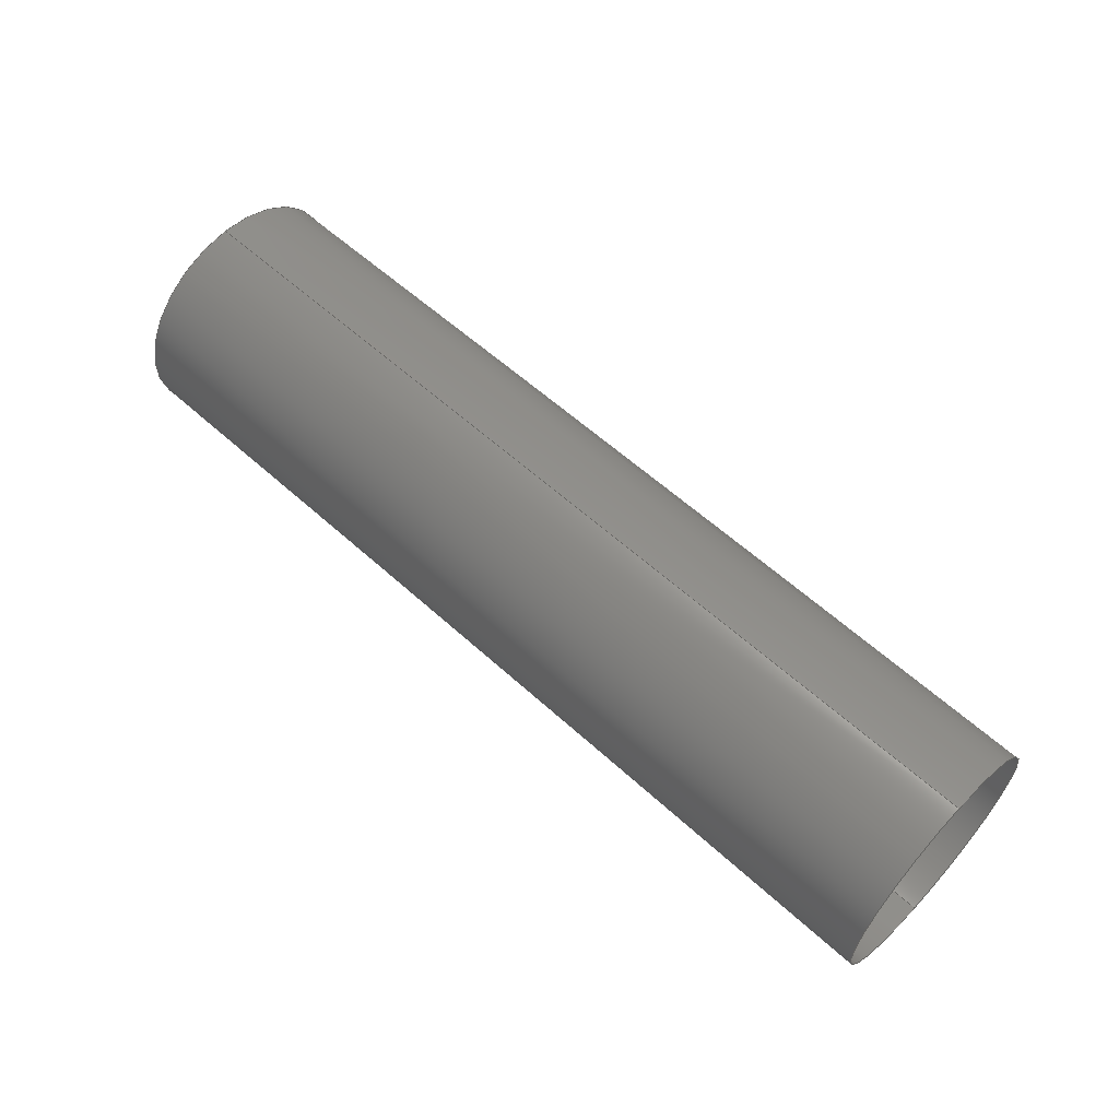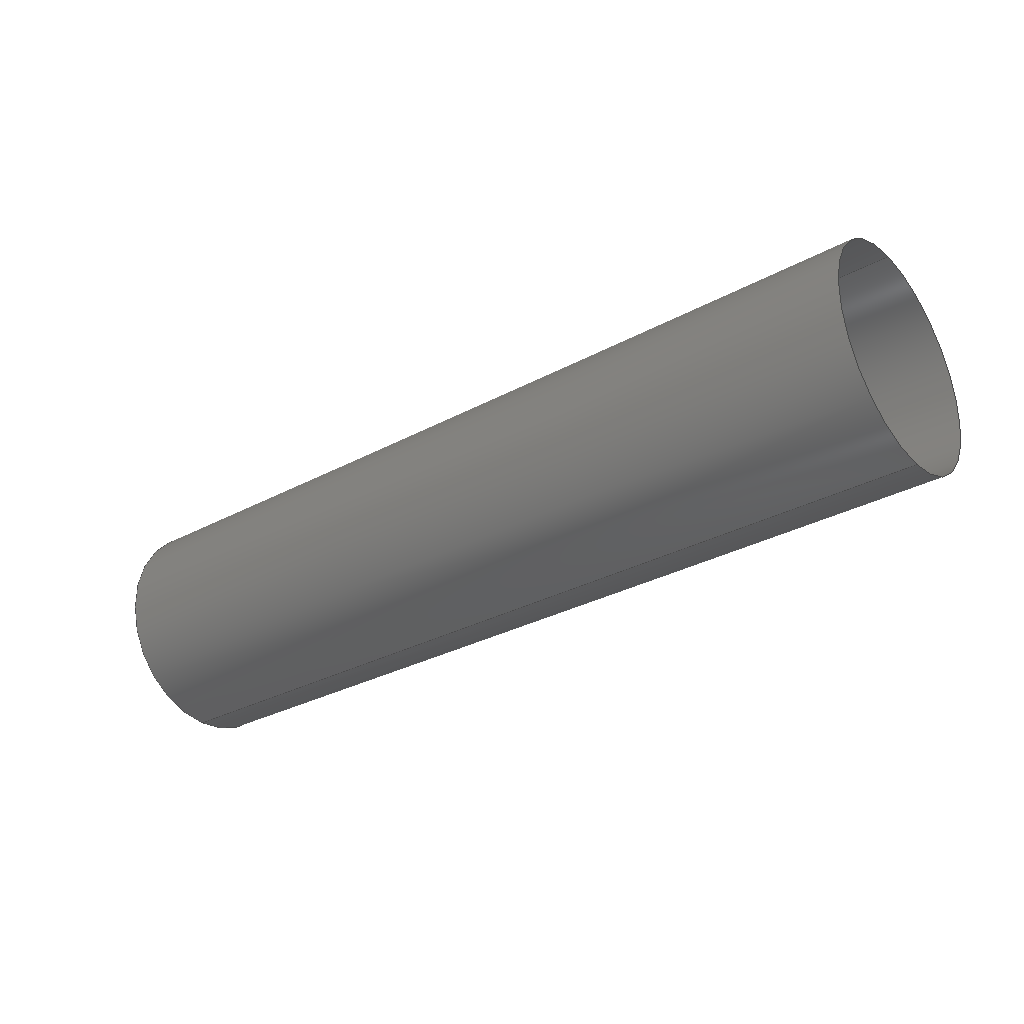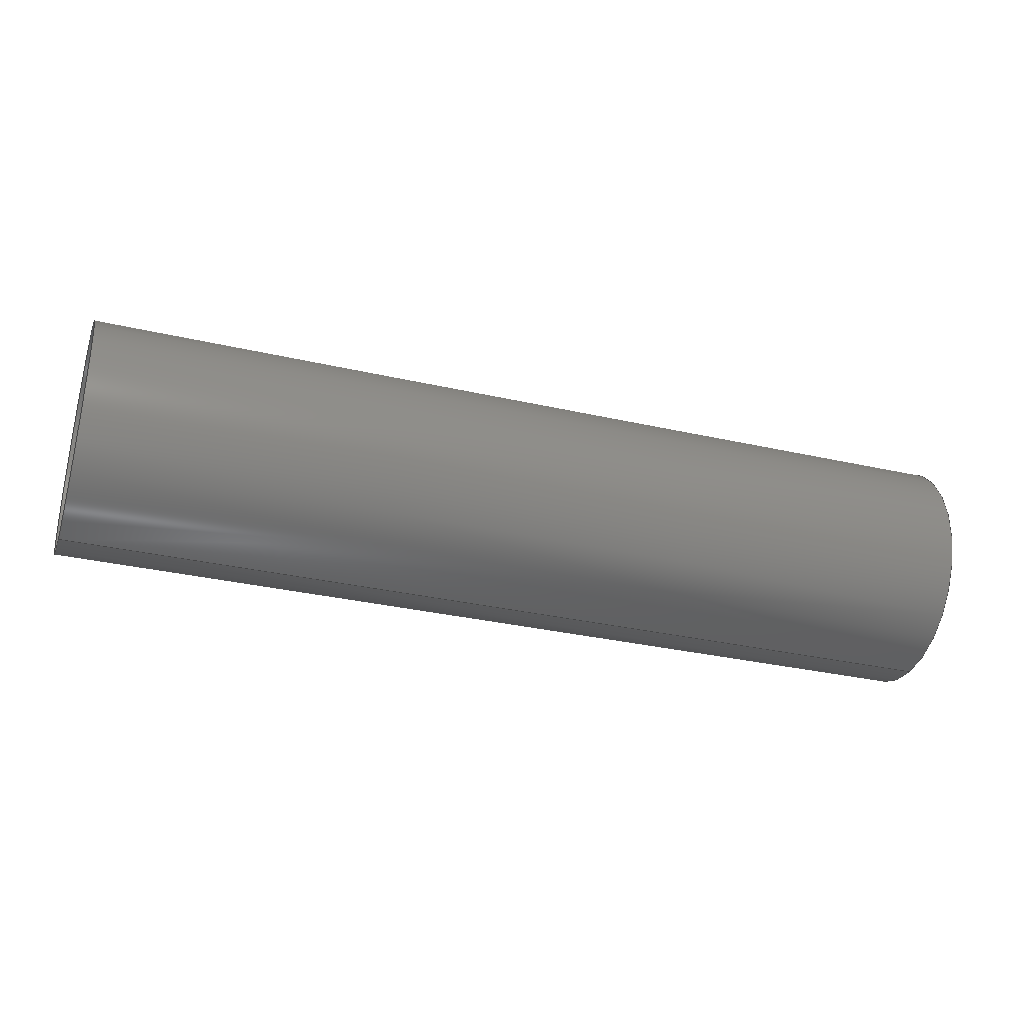
<metadata>
{"format":"step","ext":"stp","renderer":"f3d","projection":"perspective","resolution":1024,"background":"white","views":[{"elev":59.5,"azim":-137.0,"up":"+Y"},{"elev":-30.8,"azim":-142.1,"up":"+Y"},{"elev":-31.9,"azim":162.1,"up":"+Y"}]}
</metadata>
<code>
ISO-10303-21;
DATA;
#1=CARTESIAN_POINT('',(-5.5,-8.9,4.65));
#2=DIRECTION('',(-1,0,0));
#3=DIRECTION('',(0,1,0));
#4=AXIS2_PLACEMENT_3D('',#1,#2,#3);
#5=DIRECTION('',(-1,0,0));
#6=VECTOR('',#5,10);
#7=CARTESIAN_POINT('',(-5.5,-10.19,4.65));
#8=LINE('',#7,#6);
#9=CARTESIAN_POINT('',(-15.5,-8.9,4.65));
#10=DIRECTION('',(1,0,0));
#11=DIRECTION('',(0,-1,0));
#12=AXIS2_PLACEMENT_3D('',#9,#10,#11);
#13=CARTESIAN_POINT('',(-5.5,-8.9,4.65));
#14=DIRECTION('',(-1,0,0));
#15=DIRECTION('',(0,-1,0));
#16=AXIS2_PLACEMENT_3D('',#13,#14,#15);
#17=DIRECTION('',(-1,0,0));
#18=VECTOR('',#17,10);
#19=CARTESIAN_POINT('',(-5.5,-7.61,4.65));
#20=LINE('',#19,#18);
#21=CARTESIAN_POINT('',(-15.5,-8.9,4.65));
#22=DIRECTION('',(1,0,0));
#23=DIRECTION('',(0,1,0));
#24=AXIS2_PLACEMENT_3D('',#21,#22,#23);
#25=CARTESIAN_POINT('',(-5.3,-7.614,4.757));
#26=CARTESIAN_POINT('',(-8.767,-7.614,4.757));
#27=CARTESIAN_POINT('',(-12.23,-7.614,4.757));
#28=CARTESIAN_POINT('',(-15.7,-7.614,4.757));
#29=CARTESIAN_POINT('',(-5.3,-7.604,4.629));
#30=CARTESIAN_POINT('',(-8.767,-7.604,4.629));
#31=CARTESIAN_POINT('',(-12.23,-7.604,4.629));
#32=CARTESIAN_POINT('',(-15.7,-7.604,4.629));
#33=CARTESIAN_POINT('',(-5.3,-7.621,4.368));
#34=CARTESIAN_POINT('',(-8.767,-7.621,4.368));
#35=CARTESIAN_POINT('',(-12.23,-7.621,4.368));
#36=CARTESIAN_POINT('',(-15.7,-7.621,4.368));
#37=CARTESIAN_POINT('',(-5.3,-7.762,4.001));
#38=CARTESIAN_POINT('',(-8.767,-7.762,4.001));
#39=CARTESIAN_POINT('',(-12.23,-7.762,4.001));
#40=CARTESIAN_POINT('',(-15.7,-7.762,4.001));
#41=CARTESIAN_POINT('',(-5.3,-8.006,3.693));
#42=CARTESIAN_POINT('',(-8.767,-8.006,3.693));
#43=CARTESIAN_POINT('',(-12.23,-8.006,3.693));
#44=CARTESIAN_POINT('',(-15.7,-8.006,3.693));
#45=CARTESIAN_POINT('',(-5.3,-8.329,3.471));
#46=CARTESIAN_POINT('',(-8.767,-8.329,3.471));
#47=CARTESIAN_POINT('',(-12.23,-8.329,3.471));
#48=CARTESIAN_POINT('',(-15.7,-8.329,3.471));
#49=CARTESIAN_POINT('',(-5.3,-8.704,3.355));
#50=CARTESIAN_POINT('',(-8.767,-8.704,3.355));
#51=CARTESIAN_POINT('',(-12.23,-8.704,3.355));
#52=CARTESIAN_POINT('',(-15.7,-8.704,3.355));
#53=CARTESIAN_POINT('',(-5.3,-9.096,3.355));
#54=CARTESIAN_POINT('',(-8.767,-9.096,3.355));
#55=CARTESIAN_POINT('',(-12.23,-9.096,3.355));
#56=CARTESIAN_POINT('',(-15.7,-9.096,3.355));
#57=CARTESIAN_POINT('',(-5.3,-9.471,3.471));
#58=CARTESIAN_POINT('',(-8.767,-9.471,3.471));
#59=CARTESIAN_POINT('',(-12.23,-9.471,3.471));
#60=CARTESIAN_POINT('',(-15.7,-9.471,3.471));
#61=CARTESIAN_POINT('',(-5.3,-9.794,3.693));
#62=CARTESIAN_POINT('',(-8.767,-9.794,3.693));
#63=CARTESIAN_POINT('',(-12.23,-9.794,3.693));
#64=CARTESIAN_POINT('',(-15.7,-9.794,3.693));
#65=CARTESIAN_POINT('',(-5.3,-10.04,4.001));
#66=CARTESIAN_POINT('',(-8.767,-10.04,4.001));
#67=CARTESIAN_POINT('',(-12.23,-10.04,4.001));
#68=CARTESIAN_POINT('',(-15.7,-10.04,4.001));
#69=CARTESIAN_POINT('',(-5.3,-10.18,4.368));
#70=CARTESIAN_POINT('',(-8.767,-10.18,4.368));
#71=CARTESIAN_POINT('',(-12.23,-10.18,4.368));
#72=CARTESIAN_POINT('',(-15.7,-10.18,4.368));
#73=CARTESIAN_POINT('',(-5.3,-10.2,4.629));
#74=CARTESIAN_POINT('',(-8.767,-10.2,4.629));
#75=CARTESIAN_POINT('',(-12.23,-10.2,4.629));
#76=CARTESIAN_POINT('',(-15.7,-10.2,4.629));
#77=CARTESIAN_POINT('',(-5.3,-10.19,4.757));
#78=CARTESIAN_POINT('',(-8.767,-10.19,4.757));
#79=CARTESIAN_POINT('',(-12.23,-10.19,4.757));
#80=CARTESIAN_POINT('',(-15.7,-10.19,4.757));
#81=B_SPLINE_SURFACE_WITH_KNOTS('',3,3,((#25,#26,#27,#28),(#29,#30,#31,#32),
(#33,#34,#35,#36),(#37,#38,#39,#40),(#41,#42,#43,#44),(#45,#46,#47,#48),(#49,
#50,#51,#52),(#53,#54,#55,#56),(#57,#58,#59,#60),(#61,#62,#63,#64),(#65,#66,#67,
#68),(#69,#70,#71,#72),(#73,#74,#75,#76),(#77,#78,#79,#80)),.UNSPECIFIED.,.F.,
.F.,.F.,(4,1,1,1,1,1,1,1,1,1,1,4),(4,4),(3.058,3.359,
3.66,3.96,4.261,4.562,
4.863,5.164,5.464,5.765,
6.066,6.367),(-0.2,10.2),.UNSPECIFIED.);
#82=DIRECTION('',(1,0));
#83=VECTOR('',#82,3.142);
#84=CARTESIAN_POINT('',(3.142,0));
#85=LINE('',#84,#83);
#86=TRIMMED_CURVE('',#85,(PARAMETER_VALUE(0)),(PARAMETER_VALUE(1)),.T.,
.UNSPECIFIED.);
#87=(GEOMETRIC_REPRESENTATION_CONTEXT(2)PARAMETRIC_REPRESENTATION_CONTEXT()REPRESENTATION_CONTEXT('ID1','2'));
#88=DEFINITIONAL_REPRESENTATION('',(#86),#87);
#89=PCURVE('',#81,#88);
#90=DIRECTION('',(0,1));
#91=VECTOR('',#90,10);
#92=CARTESIAN_POINT('',(6.283,0));
#93=LINE('',#92,#91);
#94=TRIMMED_CURVE('',#93,(PARAMETER_VALUE(0)),(PARAMETER_VALUE(1)),.T.,
.UNSPECIFIED.);
#95=DEFINITIONAL_REPRESENTATION('',(#94),#87);
#96=PCURVE('',#81,#95);
#97=DIRECTION('',(-1,0));
#98=VECTOR('',#97,3.142);
#99=CARTESIAN_POINT('',(6.283,10));
#100=LINE('',#99,#98);
#101=TRIMMED_CURVE('',#100,(PARAMETER_VALUE(0)),(PARAMETER_VALUE(1)),.T.,
.UNSPECIFIED.);
#102=DEFINITIONAL_REPRESENTATION('',(#101),#87);
#103=PCURVE('',#81,#102);
#104=DIRECTION('',(0,1));
#105=VECTOR('',#104,10);
#106=CARTESIAN_POINT('',(3.142,0));
#107=LINE('',#106,#105);
#108=TRIMMED_CURVE('',#107,(PARAMETER_VALUE(0)),(PARAMETER_VALUE(1)),.T.,
.UNSPECIFIED.);
#109=DEFINITIONAL_REPRESENTATION('',(#108),#87);
#110=PCURVE('',#81,#109);
#111=CARTESIAN_POINT('',(-5.3,-10.19,4.543));
#112=CARTESIAN_POINT('',(-8.767,-10.19,4.543));
#113=CARTESIAN_POINT('',(-12.23,-10.19,4.543));
#114=CARTESIAN_POINT('',(-15.7,-10.19,4.543));
#115=CARTESIAN_POINT('',(-5.3,-10.2,4.671));
#116=CARTESIAN_POINT('',(-8.767,-10.2,4.671));
#117=CARTESIAN_POINT('',(-12.23,-10.2,4.671));
#118=CARTESIAN_POINT('',(-15.7,-10.2,4.671));
#119=CARTESIAN_POINT('',(-5.3,-10.18,4.932));
#120=CARTESIAN_POINT('',(-8.767,-10.18,4.932));
#121=CARTESIAN_POINT('',(-12.23,-10.18,4.932));
#122=CARTESIAN_POINT('',(-15.7,-10.18,4.932));
#123=CARTESIAN_POINT('',(-5.3,-10.04,5.299));
#124=CARTESIAN_POINT('',(-8.767,-10.04,5.299));
#125=CARTESIAN_POINT('',(-12.23,-10.04,5.299));
#126=CARTESIAN_POINT('',(-15.7,-10.04,5.299));
#127=CARTESIAN_POINT('',(-5.3,-9.794,5.607));
#128=CARTESIAN_POINT('',(-8.767,-9.794,5.607));
#129=CARTESIAN_POINT('',(-12.23,-9.794,5.607));
#130=CARTESIAN_POINT('',(-15.7,-9.794,5.607));
#131=CARTESIAN_POINT('',(-5.3,-9.471,5.829));
#132=CARTESIAN_POINT('',(-8.767,-9.471,5.829));
#133=CARTESIAN_POINT('',(-12.23,-9.471,5.829));
#134=CARTESIAN_POINT('',(-15.7,-9.471,5.829));
#135=CARTESIAN_POINT('',(-5.3,-9.096,5.945));
#136=CARTESIAN_POINT('',(-8.767,-9.096,5.945));
#137=CARTESIAN_POINT('',(-12.23,-9.096,5.945));
#138=CARTESIAN_POINT('',(-15.7,-9.096,5.945));
#139=CARTESIAN_POINT('',(-5.3,-8.704,5.945));
#140=CARTESIAN_POINT('',(-8.767,-8.704,5.945));
#141=CARTESIAN_POINT('',(-12.23,-8.704,5.945));
#142=CARTESIAN_POINT('',(-15.7,-8.704,5.945));
#143=CARTESIAN_POINT('',(-5.3,-8.329,5.829));
#144=CARTESIAN_POINT('',(-8.767,-8.329,5.829));
#145=CARTESIAN_POINT('',(-12.23,-8.329,5.829));
#146=CARTESIAN_POINT('',(-15.7,-8.329,5.829));
#147=CARTESIAN_POINT('',(-5.3,-8.006,5.607));
#148=CARTESIAN_POINT('',(-8.767,-8.006,5.607));
#149=CARTESIAN_POINT('',(-12.23,-8.006,5.607));
#150=CARTESIAN_POINT('',(-15.7,-8.006,5.607));
#151=CARTESIAN_POINT('',(-5.3,-7.762,5.299));
#152=CARTESIAN_POINT('',(-8.767,-7.762,5.299));
#153=CARTESIAN_POINT('',(-12.23,-7.762,5.299));
#154=CARTESIAN_POINT('',(-15.7,-7.762,5.299));
#155=CARTESIAN_POINT('',(-5.3,-7.621,4.932));
#156=CARTESIAN_POINT('',(-8.767,-7.621,4.932));
#157=CARTESIAN_POINT('',(-12.23,-7.621,4.932));
#158=CARTESIAN_POINT('',(-15.7,-7.621,4.932));
#159=CARTESIAN_POINT('',(-5.3,-7.604,4.671));
#160=CARTESIAN_POINT('',(-8.767,-7.604,4.671));
#161=CARTESIAN_POINT('',(-12.23,-7.604,4.671));
#162=CARTESIAN_POINT('',(-15.7,-7.604,4.671));
#163=CARTESIAN_POINT('',(-5.3,-7.614,4.543));
#164=CARTESIAN_POINT('',(-8.767,-7.614,4.543));
#165=CARTESIAN_POINT('',(-12.23,-7.614,4.543));
#166=CARTESIAN_POINT('',(-15.7,-7.614,4.543));
#167=B_SPLINE_SURFACE_WITH_KNOTS('',3,3,((#111,#112,#113,#114),(#115,#116,#117,
#118),(#119,#120,#121,#122),(#123,#124,#125,#126),(#127,#128,#129,#130),(#131,
#132,#133,#134),(#135,#136,#137,#138),(#139,#140,#141,#142),(#143,#144,#145,
#146),(#147,#148,#149,#150),(#151,#152,#153,#154),(#155,#156,#157,#158),(#159,
#160,#161,#162),(#163,#164,#165,#166)),.UNSPECIFIED.,.F.,.F.,.F.,(4,1,1,1,1,1,1,
1,1,1,1,4),(4,4),(-0.08336,0.2174,0.5182,
0.8189,1.12,1.42,1.721,
2.022,2.323,2.623,2.924,
3.225),(-0.2,10.2),.UNSPECIFIED.);
#168=DIRECTION('',(1,0));
#169=VECTOR('',#168,3.142);
#170=CARTESIAN_POINT('',(0,0));
#171=LINE('',#170,#169);
#172=TRIMMED_CURVE('',#171,(PARAMETER_VALUE(0)),(PARAMETER_VALUE(1)),.T.,
.UNSPECIFIED.);
#173=DEFINITIONAL_REPRESENTATION('',(#172),#87);
#174=PCURVE('',#167,#173);
#175=DIRECTION('',(0,1));
#176=VECTOR('',#175,10);
#177=CARTESIAN_POINT('',(3.142,0));
#178=LINE('',#177,#176);
#179=TRIMMED_CURVE('',#178,(PARAMETER_VALUE(0)),(PARAMETER_VALUE(1)),.T.,
.UNSPECIFIED.);
#180=DEFINITIONAL_REPRESENTATION('',(#179),#87);
#181=PCURVE('',#167,#180);
#182=DIRECTION('',(-1,0));
#183=VECTOR('',#182,3.142);
#184=CARTESIAN_POINT('',(3.142,10));
#185=LINE('',#184,#183);
#186=TRIMMED_CURVE('',#185,(PARAMETER_VALUE(0)),(PARAMETER_VALUE(1)),.T.,
.UNSPECIFIED.);
#187=DEFINITIONAL_REPRESENTATION('',(#186),#87);
#188=PCURVE('',#167,#187);
#189=DIRECTION('',(0,1));
#190=VECTOR('',#189,10);
#191=CARTESIAN_POINT('',(0,0));
#192=LINE('',#191,#190);
#193=TRIMMED_CURVE('',#192,(PARAMETER_VALUE(0)),(PARAMETER_VALUE(1)),.T.,
.UNSPECIFIED.);
#194=DEFINITIONAL_REPRESENTATION('',(#193),#87);
#195=PCURVE('',#167,#194);
#196=DIMENSIONAL_EXPONENTS(0,0,0,0,0,0,0);
#197=PLANE_ANGLE_MEASURE_WITH_UNIT(PLANE_ANGLE_MEASURE(0.01745),#267);
#198=(CONVERSION_BASED_UNIT('DEGREE',#197)NAMED_UNIT(*)PLANE_ANGLE_UNIT());
#199=UNCERTAINTY_MEASURE_WITH_UNIT(LENGTH_MEASURE(0.008961),#266,
'closure',
'Maximum model space distance between geometric entities at asserted connectivities');
#200=APPLICATION_CONTEXT(
'CONFIGURATION CONTROLLED 3D DESIGNS OF MECHANICAL PARTS AND ASSEMBLIES');
#201=APPLICATION_PROTOCOL_DEFINITION('international standard',
'config_control_design',1994,#200);
#202=DESIGN_CONTEXT('',#200,'design');
#203=MECHANICAL_CONTEXT('',#200,'mechanical');
#204=PRODUCT('BOITIER','BOITIER','NOT SPECIFIED',(#203));
#205=PRODUCT_DEFINITION_FORMATION_WITH_SPECIFIED_SOURCE('90','LAST_VERSION',
#204,.MADE.);
#206=PRODUCT_CATEGORY('part','');
#207=PRODUCT_RELATED_PRODUCT_CATEGORY('detail','',(#204));
#208=PRODUCT_CATEGORY_RELATIONSHIP('','',#206,#207);
#209=SECURITY_CLASSIFICATION_LEVEL('unclassified');
#210=SECURITY_CLASSIFICATION('','',#209);
#211=CC_DESIGN_SECURITY_CLASSIFICATION(#210,(#205));
#212=APPROVAL_STATUS('approved');
#213=APPROVAL(#212,'');
#214=CC_DESIGN_APPROVAL(#213,(#210,#205,#271));
#215=CALENDAR_DATE(115,9,9);
#216=COORDINATED_UNIVERSAL_TIME_OFFSET(2,0,.AHEAD.);
#217=LOCAL_TIME(13,10,35,#216);
#218=DATE_AND_TIME(#215,#217);
#219=APPROVAL_DATE_TIME(#218,#213);
#220=DATE_TIME_ROLE('creation_date');
#221=CC_DESIGN_DATE_AND_TIME_ASSIGNMENT(#218,#220,(#271));
#222=DATE_TIME_ROLE('classification_date');
#223=CC_DESIGN_DATE_AND_TIME_ASSIGNMENT(#218,#222,(#210));
#224=PERSON('UNSPECIFIED','UNSPECIFIED',$,$,$,$);
#225=ORGANIZATION('UNSPECIFIED','UNSPECIFIED','UNSPECIFIED');
#226=PERSON_AND_ORGANIZATION(#224,#225);
#227=APPROVAL_ROLE('approver');
#228=APPROVAL_PERSON_ORGANIZATION(#226,#213,#227);
#229=PERSON_AND_ORGANIZATION_ROLE('creator');
#230=CC_DESIGN_PERSON_AND_ORGANIZATION_ASSIGNMENT(#226,#229,(#205,#271));
#231=PERSON_AND_ORGANIZATION_ROLE('design_supplier');
#232=CC_DESIGN_PERSON_AND_ORGANIZATION_ASSIGNMENT(#226,#231,(#205));
#233=PERSON_AND_ORGANIZATION_ROLE('classification_officer');
#234=CC_DESIGN_PERSON_AND_ORGANIZATION_ASSIGNMENT(#226,#233,(#210));
#235=PERSON_AND_ORGANIZATION_ROLE('design_owner');
#236=CC_DESIGN_PERSON_AND_ORGANIZATION_ASSIGNMENT(#226,#235,(#204));
#237=CIRCLE('',#4,1.29);
#238=TRIMMED_CURVE('',#237,(PARAMETER_VALUE(180)),(PARAMETER_VALUE(0)),.F.,
.UNSPECIFIED.);
#239=TRIMMED_CURVE('',#8,(PARAMETER_VALUE(0)),(PARAMETER_VALUE(1)),.T.,
.UNSPECIFIED.);
#240=CIRCLE('',#12,1.29);
#241=TRIMMED_CURVE('',#240,(PARAMETER_VALUE(0)),(PARAMETER_VALUE(180)),.T.,
.UNSPECIFIED.);
#242=CIRCLE('',#16,1.29);
#243=TRIMMED_CURVE('',#242,(PARAMETER_VALUE(180)),(PARAMETER_VALUE(0)),.F.,
.UNSPECIFIED.);
#244=TRIMMED_CURVE('',#20,(PARAMETER_VALUE(0)),(PARAMETER_VALUE(1)),.T.,
.UNSPECIFIED.);
#245=CIRCLE('',#24,1.29);
#246=TRIMMED_CURVE('',#245,(PARAMETER_VALUE(0)),(PARAMETER_VALUE(180)),.T.,
.UNSPECIFIED.);
#247=(BOUNDED_CURVE()CURVE()GEOMETRIC_REPRESENTATION_ITEM()REPRESENTATION_ITEM(
'')SURFACE_CURVE(#238,(#89),.PCURVE_S1));
#248=COMPOSITE_CURVE_SEGMENT(.CONTINUOUS.,.T.,#247);
#249=(BOUNDED_CURVE()CURVE()GEOMETRIC_REPRESENTATION_ITEM()REPRESENTATION_ITEM(
'')SURFACE_CURVE(#239,(#195,#96),.PCURVE_S2));
#250=COMPOSITE_CURVE_SEGMENT(.CONTINUOUS.,.T.,#249);
#251=(BOUNDED_CURVE()CURVE()GEOMETRIC_REPRESENTATION_ITEM()REPRESENTATION_ITEM(
'')SURFACE_CURVE(#241,(#103),.PCURVE_S1));
#252=COMPOSITE_CURVE_SEGMENT(.CONTINUOUS.,.T.,#251);
#253=(BOUNDED_CURVE()CURVE()GEOMETRIC_REPRESENTATION_ITEM()REPRESENTATION_ITEM(
'')SURFACE_CURVE(#244,(#110,#181),.PCURVE_S1));
#254=COMPOSITE_CURVE_SEGMENT(.CONTINUOUS.,.F.,#253);
#255=OUTER_BOUNDARY_CURVE('',(#248,#250,#252,#254),.F.);
#256=CURVE_BOUNDED_SURFACE('',#81,(#255),.F.);
#257=(BOUNDED_CURVE()CURVE()GEOMETRIC_REPRESENTATION_ITEM()REPRESENTATION_ITEM(
'')SURFACE_CURVE(#243,(#174),.PCURVE_S1));
#258=COMPOSITE_CURVE_SEGMENT(.CONTINUOUS.,.T.,#257);
#259=COMPOSITE_CURVE_SEGMENT(.CONTINUOUS.,.T.,#253);
#260=(BOUNDED_CURVE()CURVE()GEOMETRIC_REPRESENTATION_ITEM()REPRESENTATION_ITEM(
'')SURFACE_CURVE(#246,(#188),.PCURVE_S1));
#261=COMPOSITE_CURVE_SEGMENT(.CONTINUOUS.,.T.,#260);
#262=COMPOSITE_CURVE_SEGMENT(.CONTINUOUS.,.F.,#249);
#263=OUTER_BOUNDARY_CURVE('',(#258,#259,#261,#262),.F.);
#264=CURVE_BOUNDED_SURFACE('',#167,(#263),.F.);
#265=GEOMETRIC_SET('',(#256,#264));
#266=(LENGTH_UNIT()NAMED_UNIT(*)SI_UNIT(.MILLI.,.METRE.));
#267=(NAMED_UNIT(*)PLANE_ANGLE_UNIT()SI_UNIT($,.RADIAN.));
#268=(NAMED_UNIT(*)SI_UNIT($,.STERADIAN.)SOLID_ANGLE_UNIT());
#269=(GEOMETRIC_REPRESENTATION_CONTEXT(3)GLOBAL_UNCERTAINTY_ASSIGNED_CONTEXT((
#199))GLOBAL_UNIT_ASSIGNED_CONTEXT((#266,#198,#268))REPRESENTATION_CONTEXT
('ID2','3'));
#270=GEOMETRICALLY_BOUNDED_SURFACE_SHAPE_REPRESENTATION('',(#265),#269);
#271=PRODUCT_DEFINITION('design','',#205,#202);
#272=PRODUCT_DEFINITION_SHAPE('','SHAPE FOR BOITIER.',#271);
#273=SHAPE_DEFINITION_REPRESENTATION(#272,#270);
ENDSEC;
END-ISO-10303-21;

</code>
